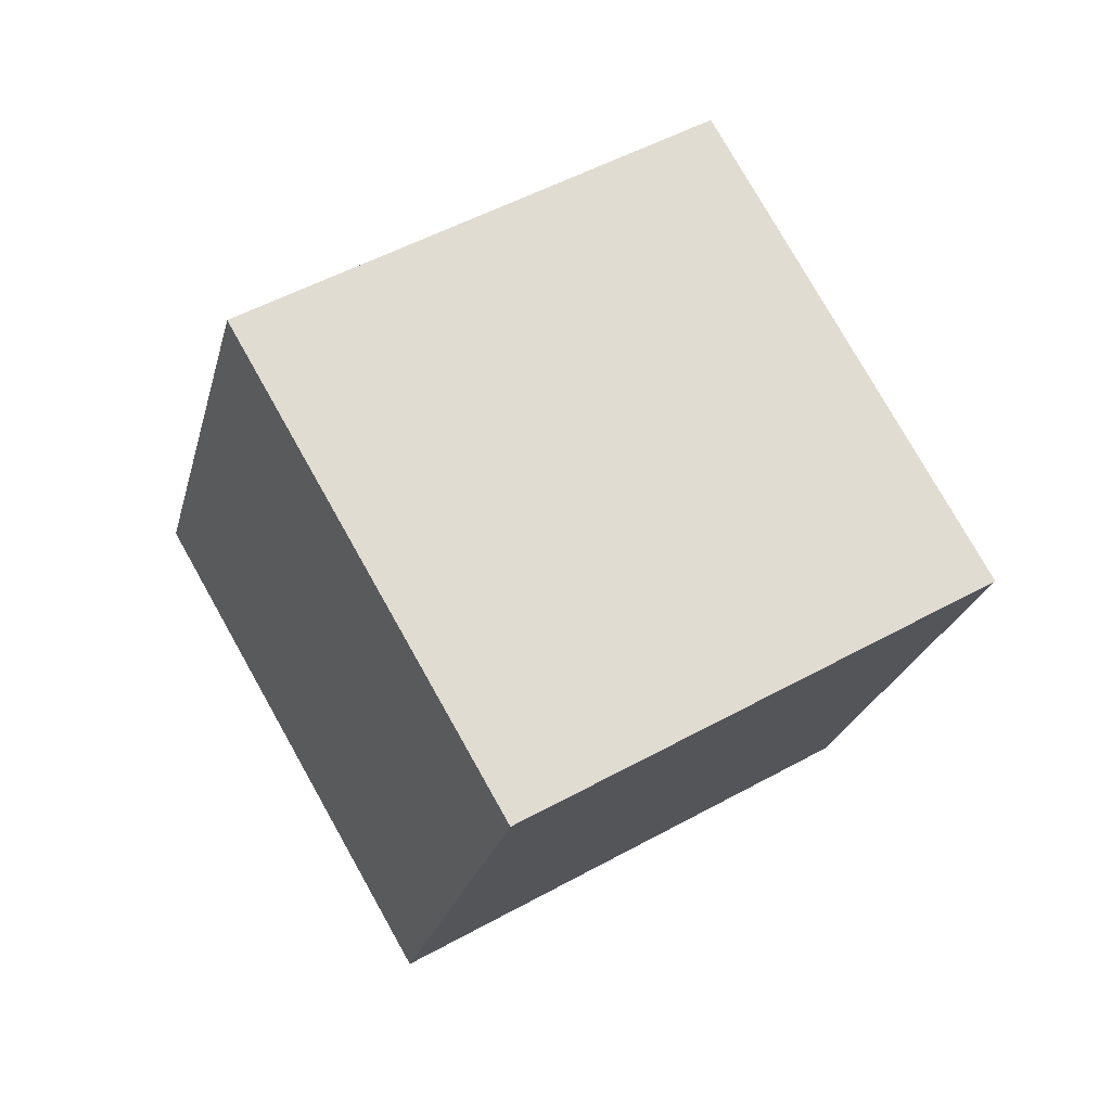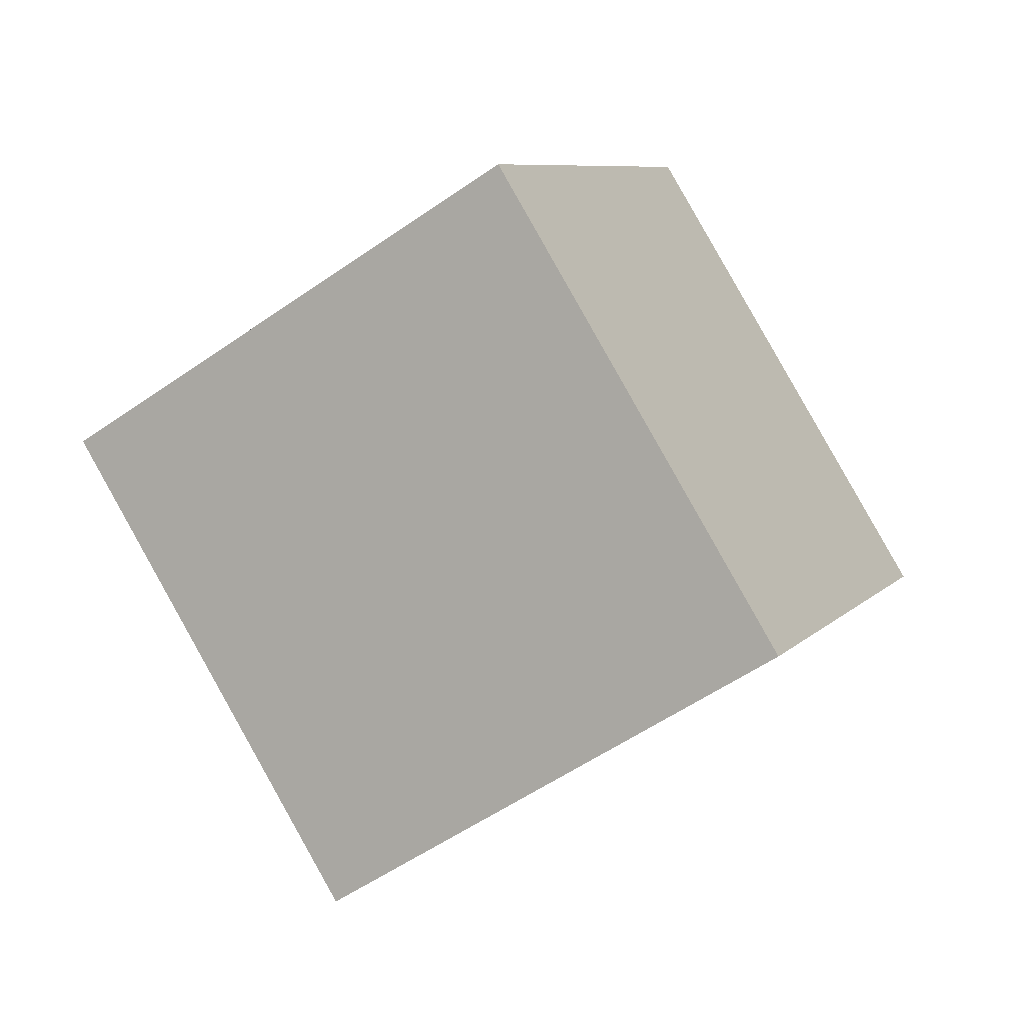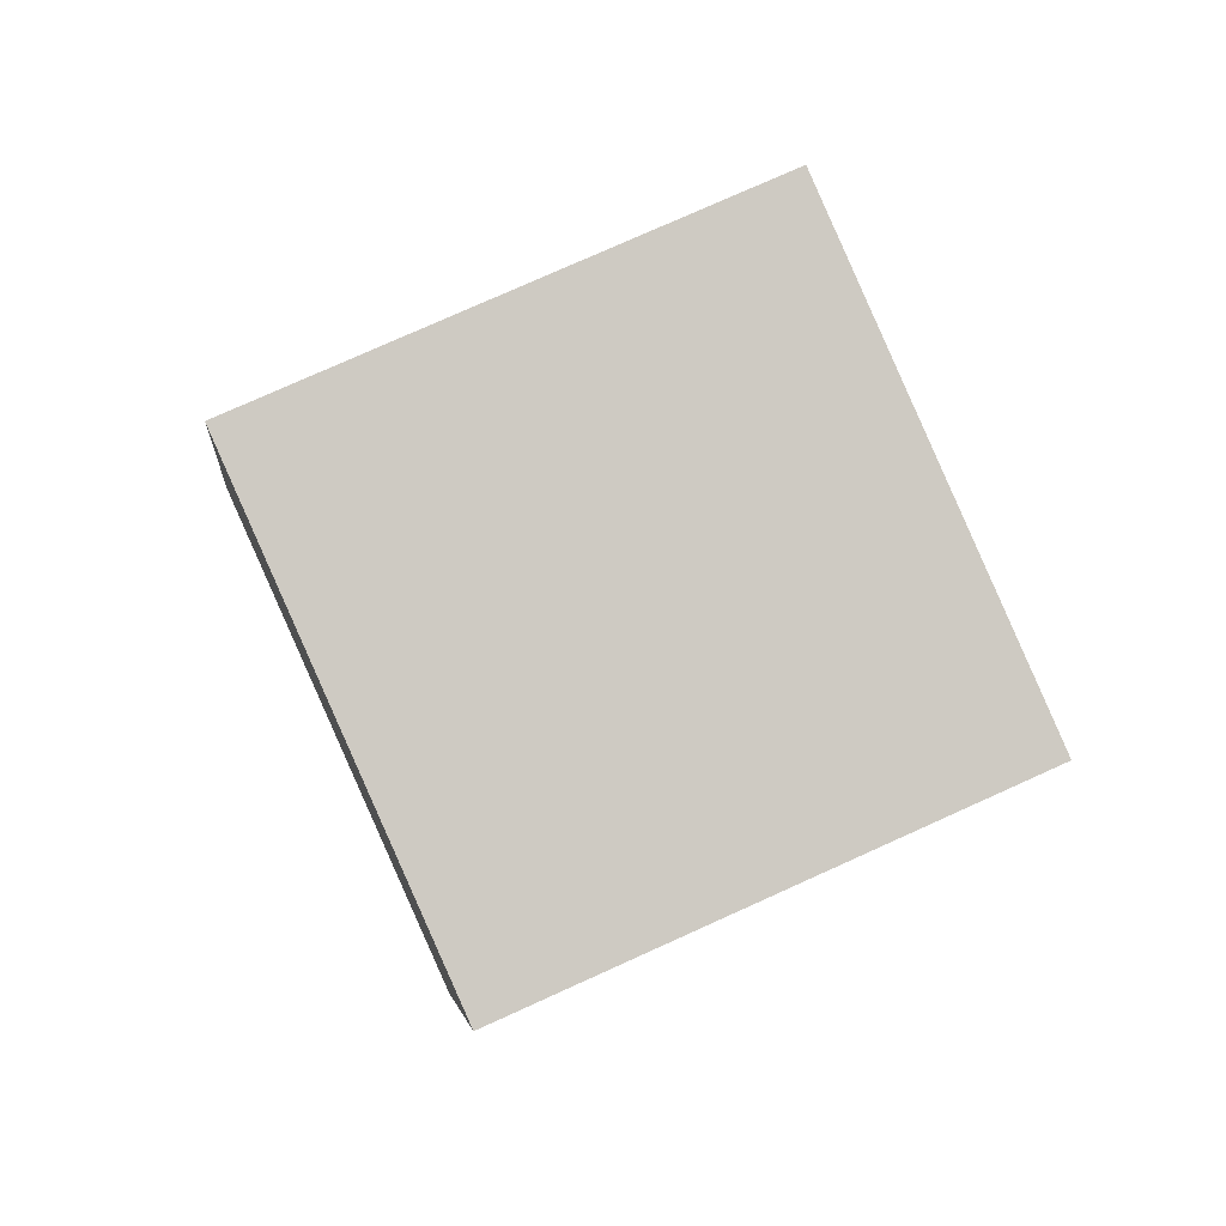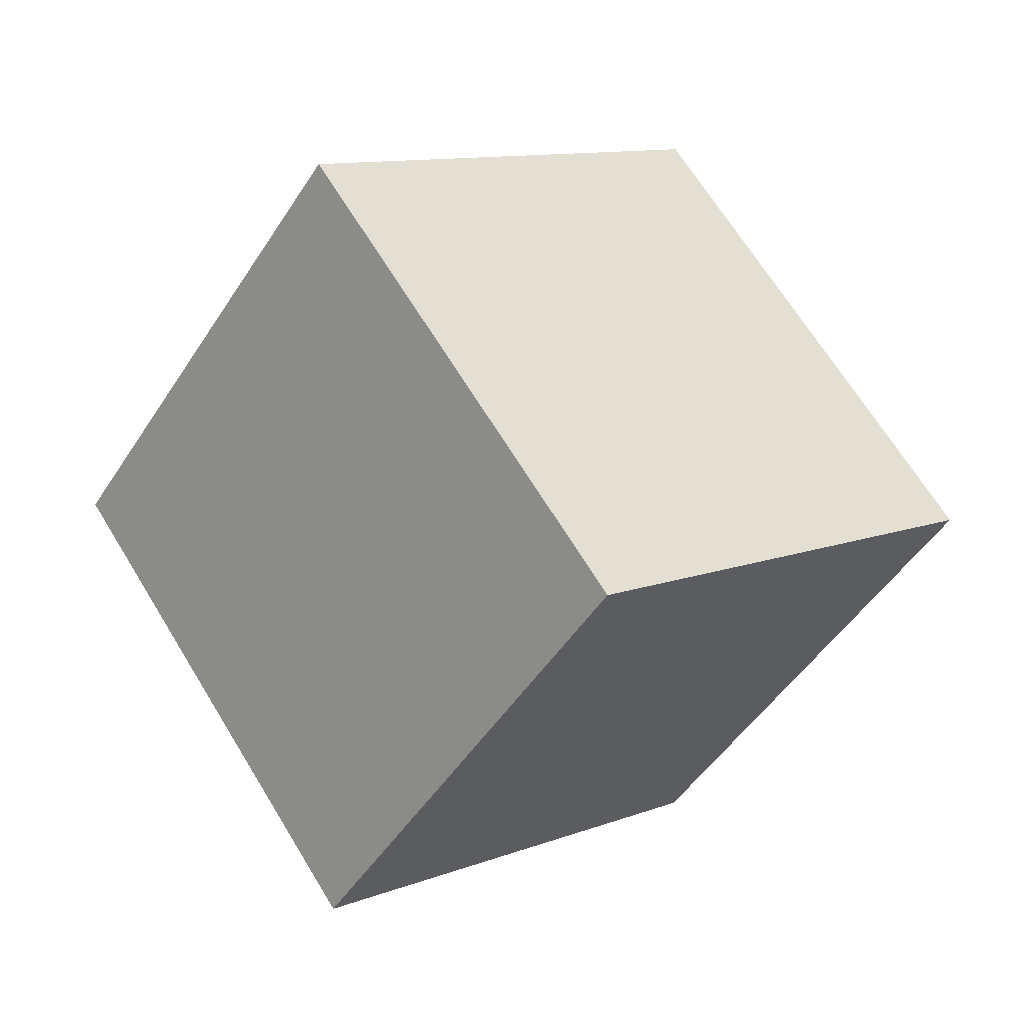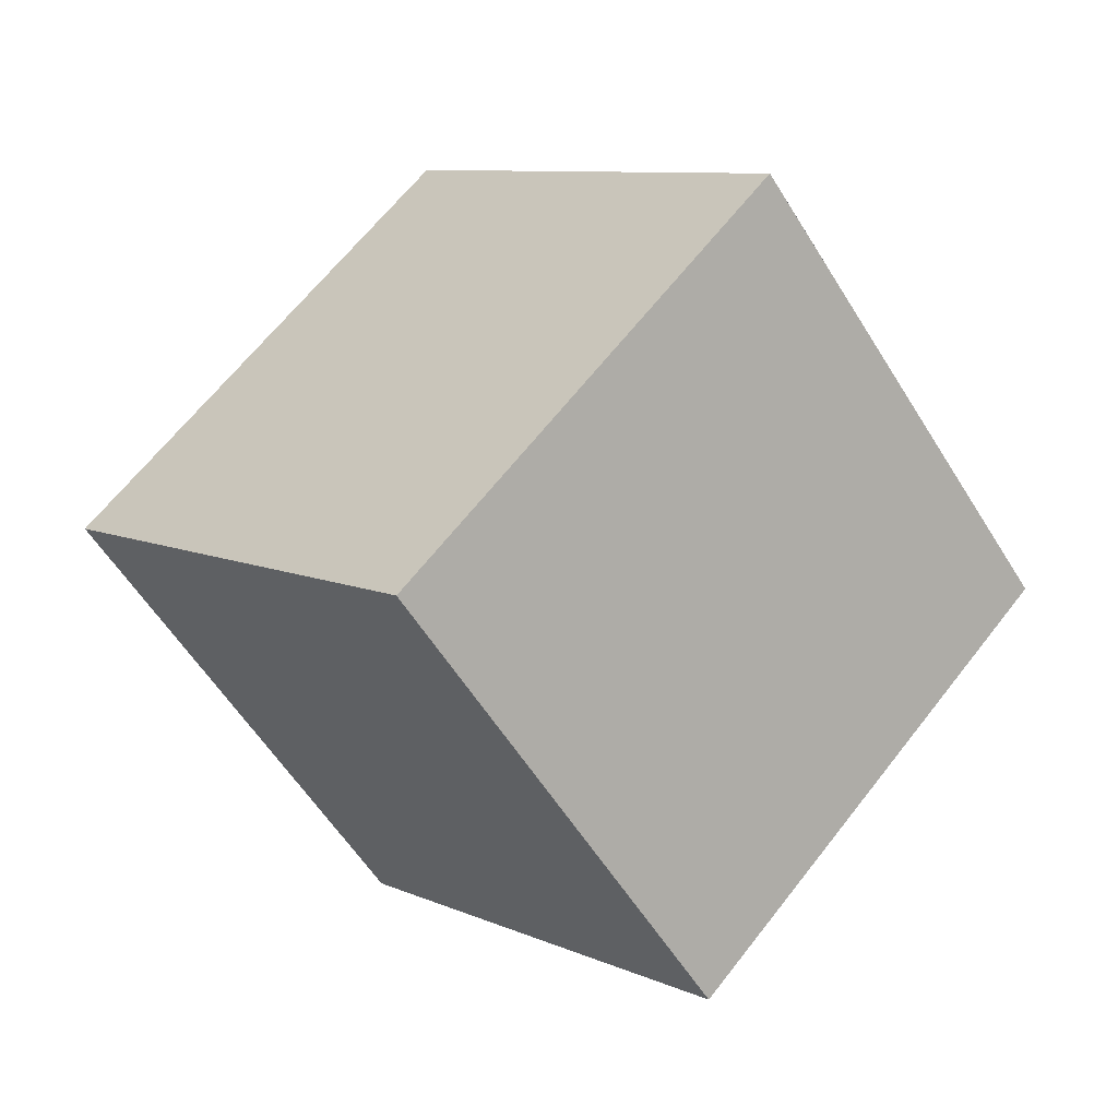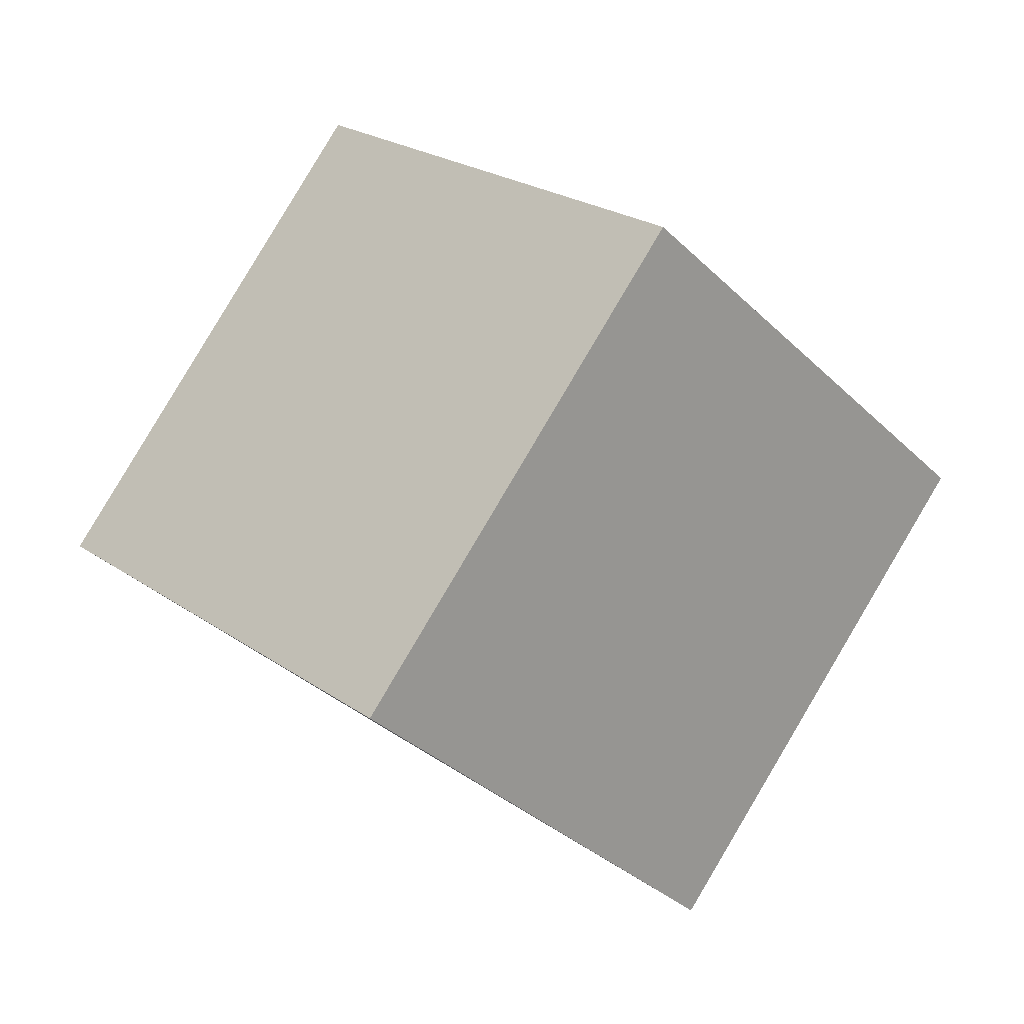
<metadata>
{"format":"obj","ext":"obj","renderer":"f3d","projection":"perspective","resolution":1024,"background":"white","views":[{"elev":7.7,"azim":178.0,"up":"+Z"},{"elev":-14.6,"azim":52.8,"up":"+Y"},{"elev":18.4,"azim":106.5,"up":"+Y"},{"elev":38.8,"azim":-101.7,"up":"+Y"},{"elev":36.3,"azim":70.7,"up":"+Y"},{"elev":-7.0,"azim":-109.9,"up":"+Y"}]}
</metadata>
<code>
o Cube
v 0.103 0.8047 -0.3455
v 0.2882 -0.07131 -0.8303
v 0.5878 0.4518 0.4774
v 0.773 -0.4242 -0.007406
v -0.773 0.4242 0.007406
v -0.5878 -0.4518 -0.4774
v -0.2882 0.07131 0.8303
v -0.103 -0.8047 0.3455
f 5 3 1
f 3 8 4
f 7 6 8
f 2 8 6
f 1 4 2
f 5 2 6
f 5 7 3
f 3 7 8
f 7 5 6
f 2 4 8
f 1 3 4
f 5 1 2

</code>
